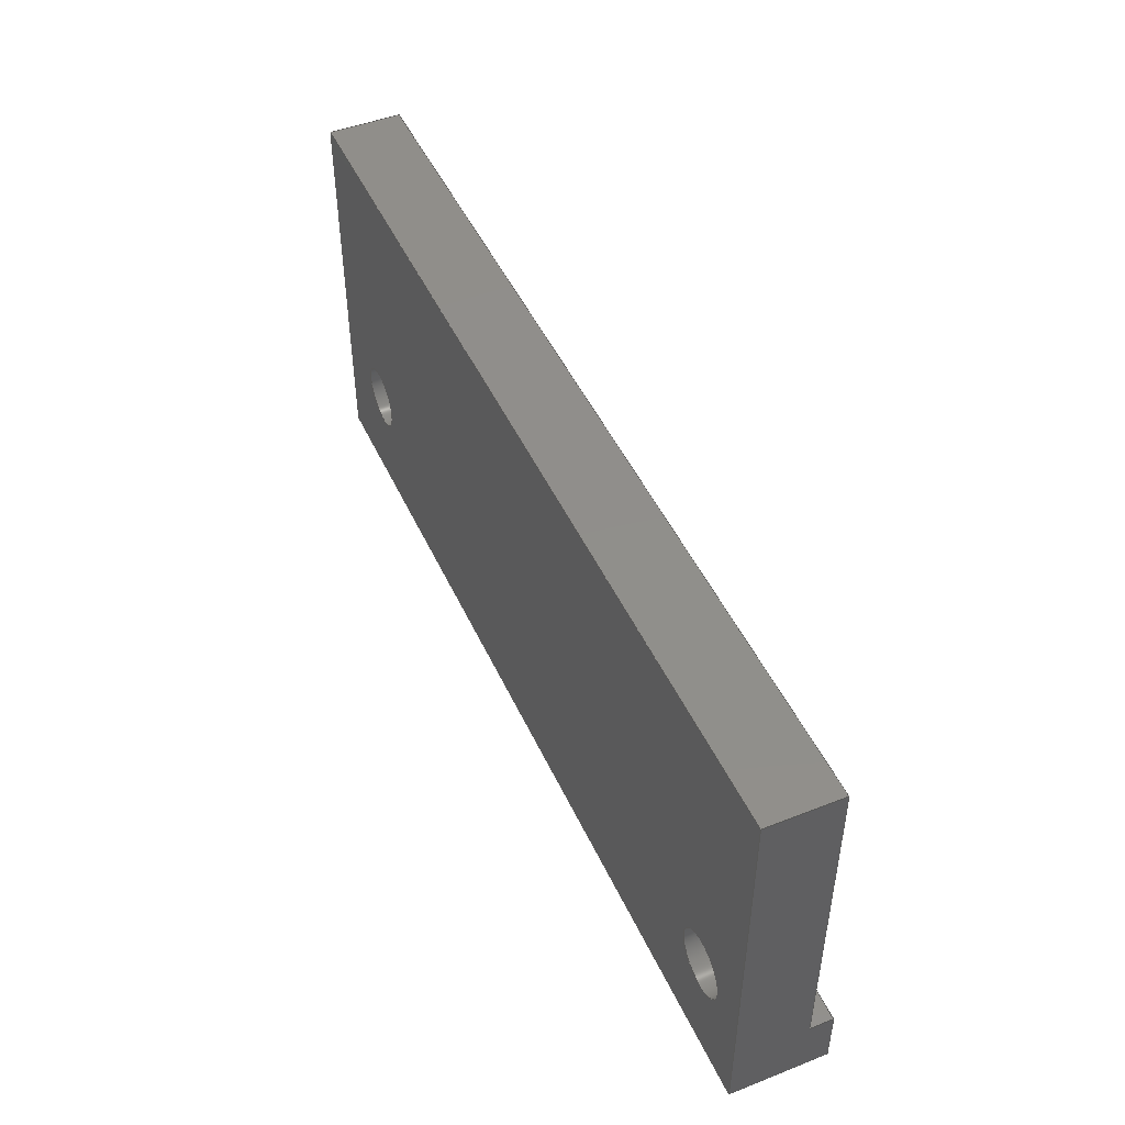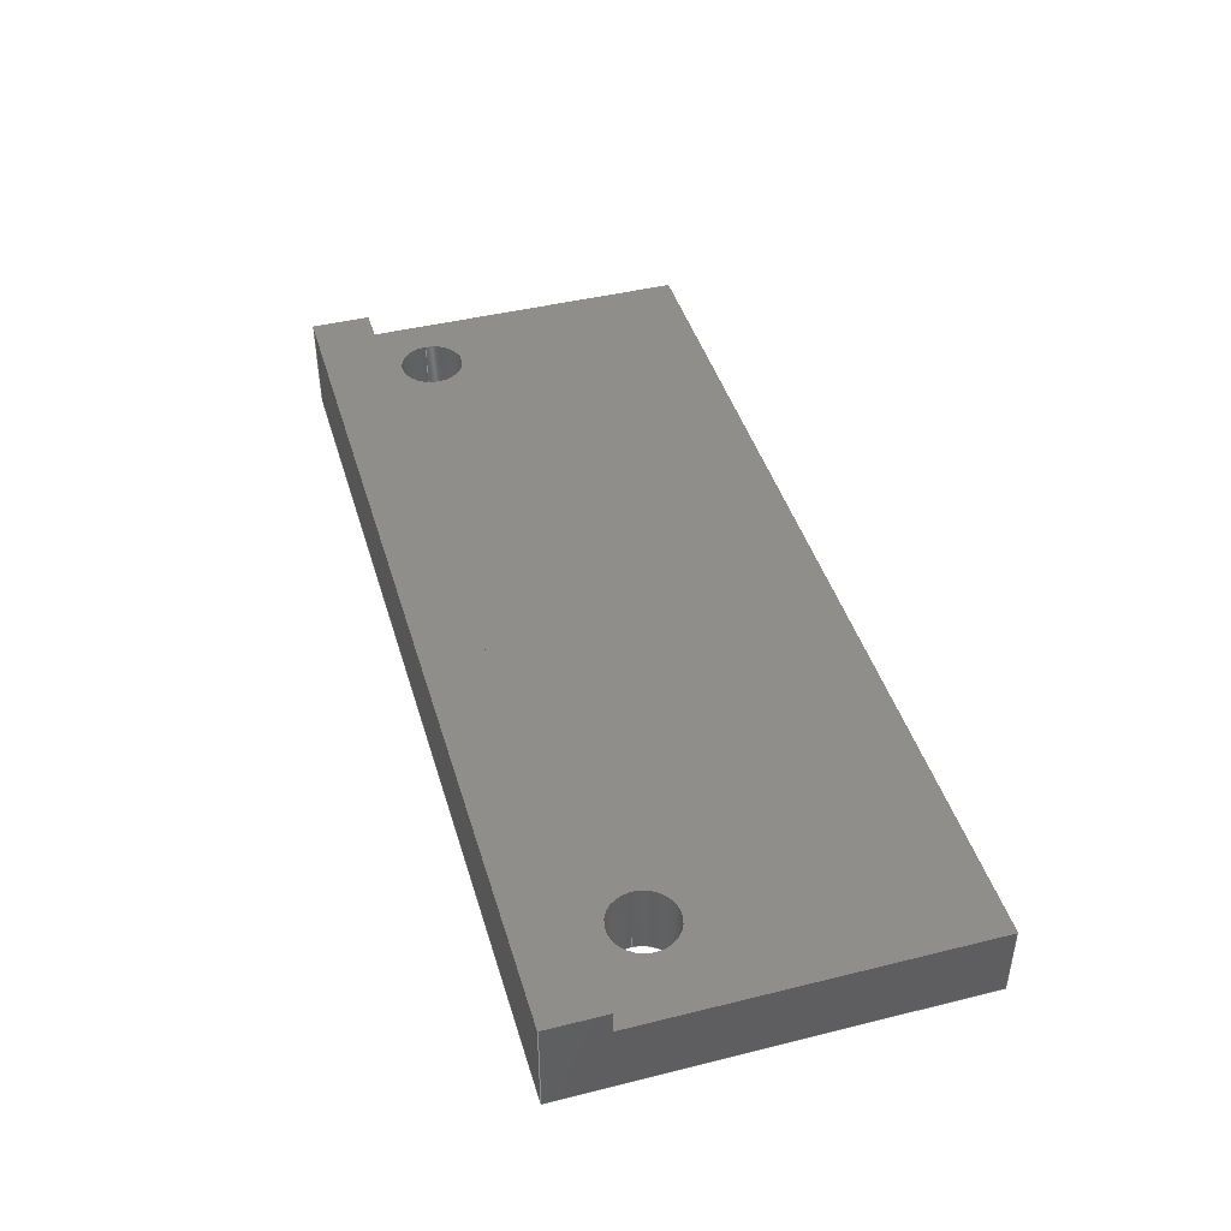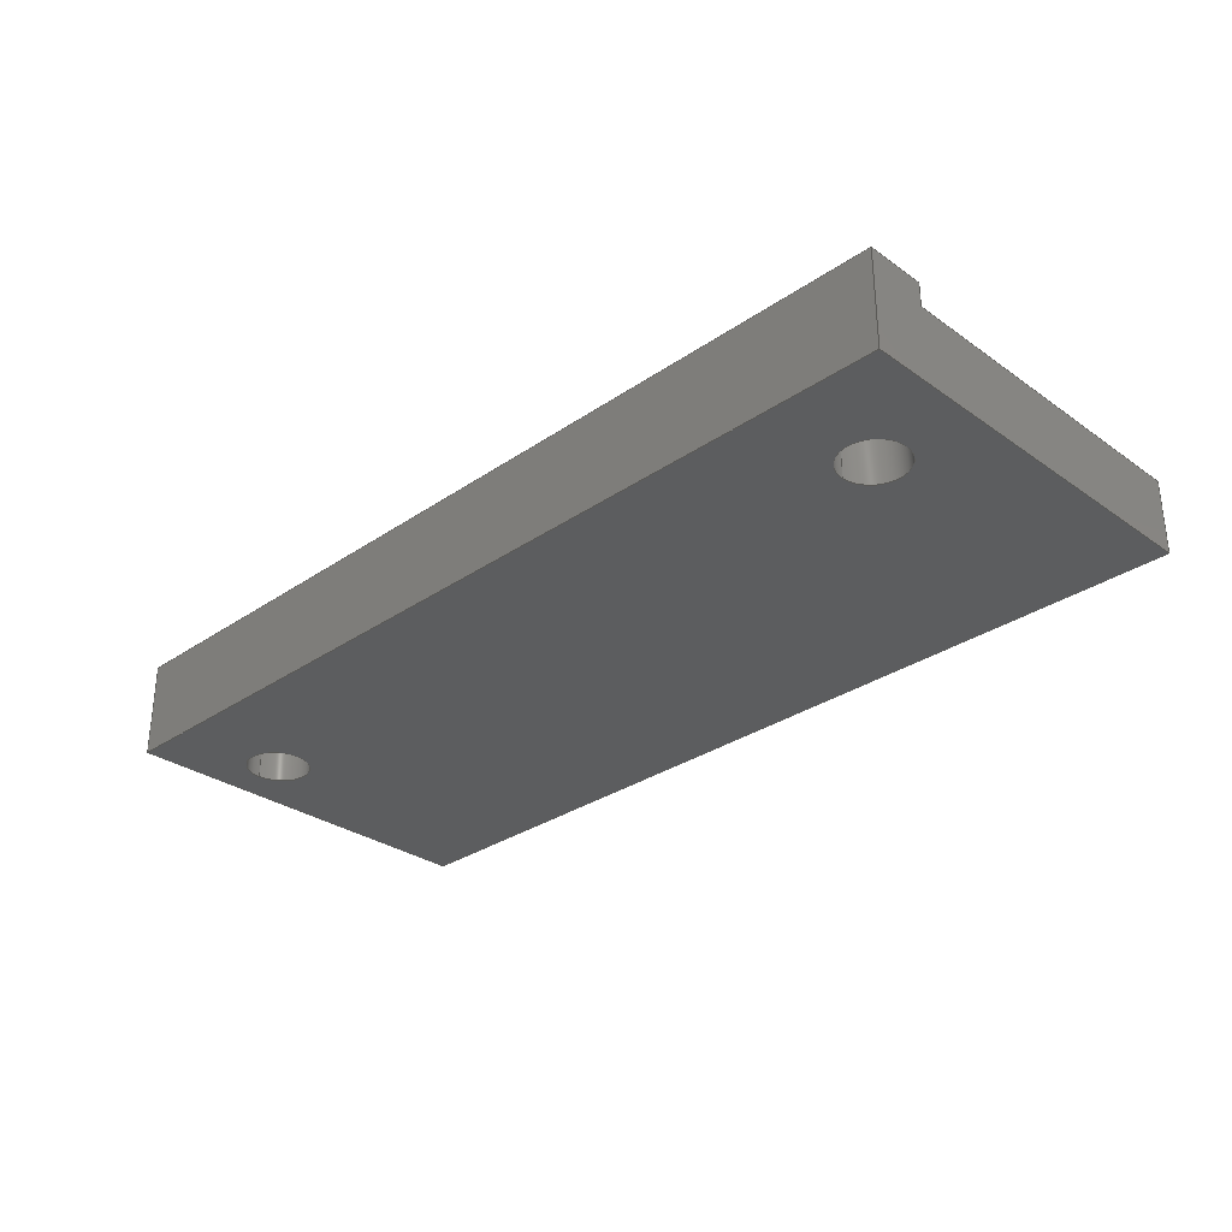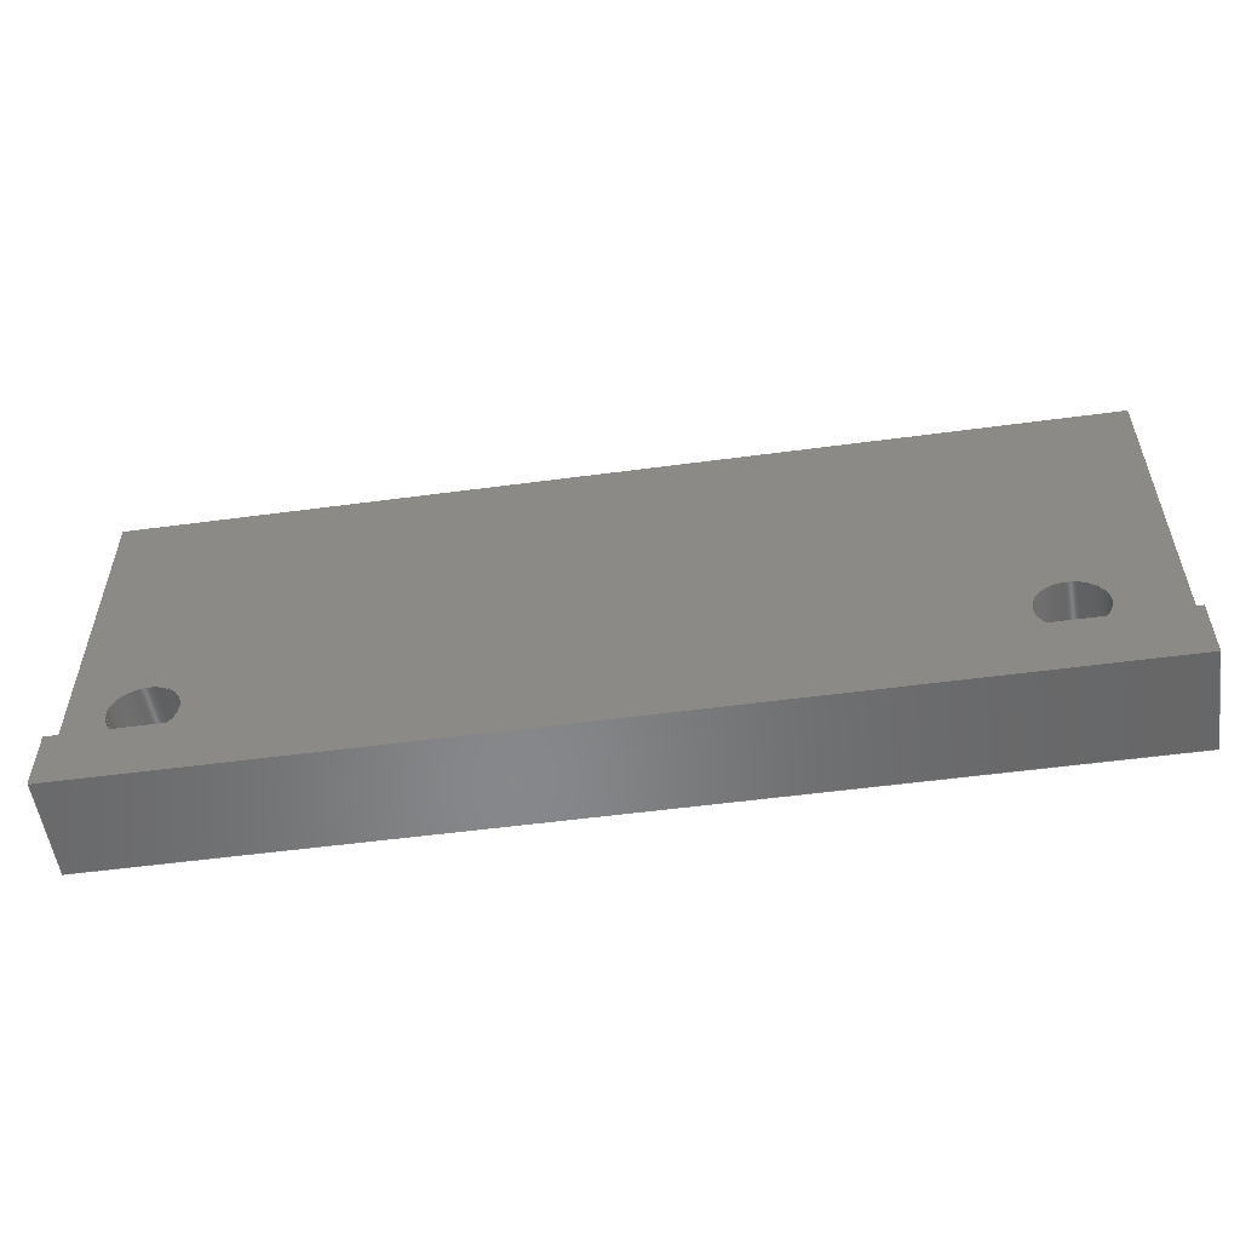
<metadata>
{"format":"step","ext":"step","renderer":"f3d","projection":"perspective","resolution":1024,"background":"white","views":[{"elev":47.4,"azim":-113.9,"up":"+Y"},{"elev":43.6,"azim":73.7,"up":"+Z"},{"elev":-30.6,"azim":44.6,"up":"+Z"},{"elev":-54.2,"azim":8.1,"up":"+Y"}]}
</metadata>
<code>
ISO-10303-21;
DATA;
#1=MECHANICAL_DESIGN_GEOMETRIC_PRESENTATION_REPRESENTATION('',(#4),#318);
#2=SHAPE_REPRESENTATION_RELATIONSHIP('SRR','None',#328,#3);
#3=ADVANCED_BREP_SHAPE_REPRESENTATION('',(#5),#317);
#4=STYLED_ITEM('',(#337),#5);
#5=MANIFOLD_SOLID_BREP('Body1',#186);
#6=FACE_BOUND('',#35,.T.);
#7=FACE_BOUND('',#36,.T.);
#8=FACE_BOUND('',#38,.T.);
#9=FACE_BOUND('',#39,.T.);
#10=CIRCLE('',#204,0.055);
#11=CIRCLE('',#205,0.055);
#12=CIRCLE('',#207,0.055);
#13=CIRCLE('',#208,0.055);
#14=CYLINDRICAL_SURFACE('',#203,0.055);
#15=CYLINDRICAL_SURFACE('',#206,0.055);
#16=FACE_OUTER_BOUND('',#26,.T.);
#17=FACE_OUTER_BOUND('',#27,.T.);
#18=FACE_OUTER_BOUND('',#28,.T.);
#19=FACE_OUTER_BOUND('',#29,.T.);
#20=FACE_OUTER_BOUND('',#30,.T.);
#21=FACE_OUTER_BOUND('',#31,.T.);
#22=FACE_OUTER_BOUND('',#32,.T.);
#23=FACE_OUTER_BOUND('',#33,.T.);
#24=FACE_OUTER_BOUND('',#34,.T.);
#25=FACE_OUTER_BOUND('',#37,.T.);
#26=EDGE_LOOP('',(#120,#121,#122,#123));
#27=EDGE_LOOP('',(#124,#125,#126,#127));
#28=EDGE_LOOP('',(#128,#129,#130,#131));
#29=EDGE_LOOP('',(#132,#133,#134,#135));
#30=EDGE_LOOP('',(#136,#137,#138,#139));
#31=EDGE_LOOP('',(#140,#141,#142,#143,#144,#145));
#32=EDGE_LOOP('',(#146,#147,#148,#149));
#33=EDGE_LOOP('',(#150,#151,#152,#153,#154,#155));
#34=EDGE_LOOP('',(#156,#157,#158,#159));
#35=EDGE_LOOP('',(#160));
#36=EDGE_LOOP('',(#161));
#37=EDGE_LOOP('',(#162,#163,#164,#165));
#38=EDGE_LOOP('',(#166));
#39=EDGE_LOOP('',(#167));
#40=LINE('',#268,#60);
#41=LINE('',#270,#61);
#42=LINE('',#272,#62);
#43=LINE('',#273,#63);
#44=LINE('',#277,#64);
#45=LINE('',#279,#65);
#46=LINE('',#281,#66);
#47=LINE('',#282,#67);
#48=LINE('',#284,#68);
#49=LINE('',#285,#69);
#50=LINE('',#290,#70);
#51=LINE('',#296,#71);
#52=LINE('',#300,#72);
#53=LINE('',#302,#73);
#54=LINE('',#303,#74);
#55=LINE('',#306,#75);
#56=LINE('',#308,#76);
#57=LINE('',#309,#77);
#58=LINE('',#311,#78);
#59=LINE('',#312,#79);
#60=VECTOR('',#218,0.3937);
#61=VECTOR('',#219,0.3937);
#62=VECTOR('',#220,0.3937);
#63=VECTOR('',#221,0.3937);
#64=VECTOR('',#224,0.3937);
#65=VECTOR('',#225,0.3937);
#66=VECTOR('',#226,0.3937);
#67=VECTOR('',#227,0.3937);
#68=VECTOR('',#230,0.3937);
#69=VECTOR('',#231,0.3937);
#70=VECTOR('',#236,0.055);
#71=VECTOR('',#243,0.055);
#72=VECTOR('',#248,0.3937);
#73=VECTOR('',#249,0.3937);
#74=VECTOR('',#250,0.3937);
#75=VECTOR('',#253,0.3937);
#76=VECTOR('',#254,0.3937);
#77=VECTOR('',#255,0.3937);
#78=VECTOR('',#258,0.3937);
#79=VECTOR('',#259,0.3937);
#80=VERTEX_POINT('',#266);
#81=VERTEX_POINT('',#267);
#82=VERTEX_POINT('',#269);
#83=VERTEX_POINT('',#271);
#84=VERTEX_POINT('',#275);
#85=VERTEX_POINT('',#276);
#86=VERTEX_POINT('',#278);
#87=VERTEX_POINT('',#280);
#88=VERTEX_POINT('',#287);
#89=VERTEX_POINT('',#289);
#90=VERTEX_POINT('',#293);
#91=VERTEX_POINT('',#295);
#92=VERTEX_POINT('',#299);
#93=VERTEX_POINT('',#301);
#94=VERTEX_POINT('',#305);
#95=VERTEX_POINT('',#307);
#96=EDGE_CURVE('',#80,#81,#40,.T.);
#97=EDGE_CURVE('',#80,#82,#41,.T.);
#98=EDGE_CURVE('',#83,#82,#42,.T.);
#99=EDGE_CURVE('',#81,#83,#43,.T.);
#100=EDGE_CURVE('',#84,#85,#44,.T.);
#101=EDGE_CURVE('',#85,#86,#45,.T.);
#102=EDGE_CURVE('',#87,#86,#46,.T.);
#103=EDGE_CURVE('',#84,#87,#47,.T.);
#104=EDGE_CURVE('',#86,#83,#48,.T.);
#105=EDGE_CURVE('',#82,#87,#49,.T.);
#106=EDGE_CURVE('',#88,#88,#10,.T.);
#107=EDGE_CURVE('',#88,#89,#50,.T.);
#108=EDGE_CURVE('',#89,#89,#11,.T.);
#109=EDGE_CURVE('',#90,#90,#12,.T.);
#110=EDGE_CURVE('',#90,#91,#51,.T.);
#111=EDGE_CURVE('',#91,#91,#13,.T.);
#112=EDGE_CURVE('',#92,#84,#52,.T.);
#113=EDGE_CURVE('',#93,#80,#53,.T.);
#114=EDGE_CURVE('',#92,#93,#54,.T.);
#115=EDGE_CURVE('',#94,#92,#55,.T.);
#116=EDGE_CURVE('',#95,#93,#56,.T.);
#117=EDGE_CURVE('',#94,#95,#57,.T.);
#118=EDGE_CURVE('',#85,#94,#58,.T.);
#119=EDGE_CURVE('',#81,#95,#59,.T.);
#120=ORIENTED_EDGE('',*,*,#96,.F.);
#121=ORIENTED_EDGE('',*,*,#97,.T.);
#122=ORIENTED_EDGE('',*,*,#98,.F.);
#123=ORIENTED_EDGE('',*,*,#99,.F.);
#124=ORIENTED_EDGE('',*,*,#100,.T.);
#125=ORIENTED_EDGE('',*,*,#101,.T.);
#126=ORIENTED_EDGE('',*,*,#102,.F.);
#127=ORIENTED_EDGE('',*,*,#103,.F.);
#128=ORIENTED_EDGE('',*,*,#102,.T.);
#129=ORIENTED_EDGE('',*,*,#104,.T.);
#130=ORIENTED_EDGE('',*,*,#98,.T.);
#131=ORIENTED_EDGE('',*,*,#105,.T.);
#132=ORIENTED_EDGE('',*,*,#106,.F.);
#133=ORIENTED_EDGE('',*,*,#107,.T.);
#134=ORIENTED_EDGE('',*,*,#108,.T.);
#135=ORIENTED_EDGE('',*,*,#107,.F.);
#136=ORIENTED_EDGE('',*,*,#109,.F.);
#137=ORIENTED_EDGE('',*,*,#110,.T.);
#138=ORIENTED_EDGE('',*,*,#111,.T.);
#139=ORIENTED_EDGE('',*,*,#110,.F.);
#140=ORIENTED_EDGE('',*,*,#112,.T.);
#141=ORIENTED_EDGE('',*,*,#103,.T.);
#142=ORIENTED_EDGE('',*,*,#105,.F.);
#143=ORIENTED_EDGE('',*,*,#97,.F.);
#144=ORIENTED_EDGE('',*,*,#113,.F.);
#145=ORIENTED_EDGE('',*,*,#114,.F.);
#146=ORIENTED_EDGE('',*,*,#115,.T.);
#147=ORIENTED_EDGE('',*,*,#114,.T.);
#148=ORIENTED_EDGE('',*,*,#116,.F.);
#149=ORIENTED_EDGE('',*,*,#117,.F.);
#150=ORIENTED_EDGE('',*,*,#118,.T.);
#151=ORIENTED_EDGE('',*,*,#117,.T.);
#152=ORIENTED_EDGE('',*,*,#119,.F.);
#153=ORIENTED_EDGE('',*,*,#99,.T.);
#154=ORIENTED_EDGE('',*,*,#104,.F.);
#155=ORIENTED_EDGE('',*,*,#101,.F.);
#156=ORIENTED_EDGE('',*,*,#96,.T.);
#157=ORIENTED_EDGE('',*,*,#119,.T.);
#158=ORIENTED_EDGE('',*,*,#116,.T.);
#159=ORIENTED_EDGE('',*,*,#113,.T.);
#160=ORIENTED_EDGE('',*,*,#109,.T.);
#161=ORIENTED_EDGE('',*,*,#106,.T.);
#162=ORIENTED_EDGE('',*,*,#112,.F.);
#163=ORIENTED_EDGE('',*,*,#115,.F.);
#164=ORIENTED_EDGE('',*,*,#118,.F.);
#165=ORIENTED_EDGE('',*,*,#100,.F.);
#166=ORIENTED_EDGE('',*,*,#111,.F.);
#167=ORIENTED_EDGE('',*,*,#108,.F.);
#168=PLANE('',#200);
#169=PLANE('',#201);
#170=PLANE('',#202);
#171=PLANE('',#209);
#172=PLANE('',#210);
#173=PLANE('',#211);
#174=PLANE('',#212);
#175=PLANE('',#213);
#176=ADVANCED_FACE('',(#16),#168,.T.);
#177=ADVANCED_FACE('',(#17),#169,.T.);
#178=ADVANCED_FACE('',(#18),#170,.T.);
#179=ADVANCED_FACE('',(#19),#14,.F.);
#180=ADVANCED_FACE('',(#20),#15,.F.);
#181=ADVANCED_FACE('',(#21),#171,.T.);
#182=ADVANCED_FACE('',(#22),#172,.T.);
#183=ADVANCED_FACE('',(#23),#173,.T.);
#184=ADVANCED_FACE('',(#24,#6,#7),#174,.T.);
#185=ADVANCED_FACE('',(#25,#8,#9),#175,.F.);
#186=CLOSED_SHELL('',(#176,#177,#178,#179,#180,#181,#182,#183,#184,#185));
#187=DERIVED_UNIT_ELEMENT(#189,1);
#188=DERIVED_UNIT_ELEMENT(#322,-3);
#189=(
MASS_UNIT()
NAMED_UNIT(*)
SI_UNIT(.KILO.,.GRAM.)
);
#190=DERIVED_UNIT((#187,#188));
#191=MEASURE_REPRESENTATION_ITEM('density measure',
POSITIVE_RATIO_MEASURE(7850),#190);
#192=PROPERTY_DEFINITION_REPRESENTATION(#197,#194);
#193=PROPERTY_DEFINITION_REPRESENTATION(#198,#195);
#194=REPRESENTATION('material name',(#196),#317);
#195=REPRESENTATION('density',(#191),#317);
#196=DESCRIPTIVE_REPRESENTATION_ITEM('Steel','Steel');
#197=PROPERTY_DEFINITION('material property','material name',#330);
#198=PROPERTY_DEFINITION('material property','density of part',#330);
#199=AXIS2_PLACEMENT_3D('placement',#264,#214,#215);
#200=AXIS2_PLACEMENT_3D('',#265,#216,#217);
#201=AXIS2_PLACEMENT_3D('',#274,#222,#223);
#202=AXIS2_PLACEMENT_3D('',#283,#228,#229);
#203=AXIS2_PLACEMENT_3D('',#286,#232,#233);
#204=AXIS2_PLACEMENT_3D('',#288,#234,#235);
#205=AXIS2_PLACEMENT_3D('',#291,#237,#238);
#206=AXIS2_PLACEMENT_3D('',#292,#239,#240);
#207=AXIS2_PLACEMENT_3D('',#294,#241,#242);
#208=AXIS2_PLACEMENT_3D('',#297,#244,#245);
#209=AXIS2_PLACEMENT_3D('',#298,#246,#247);
#210=AXIS2_PLACEMENT_3D('',#304,#251,#252);
#211=AXIS2_PLACEMENT_3D('',#310,#256,#257);
#212=AXIS2_PLACEMENT_3D('',#313,#260,#261);
#213=AXIS2_PLACEMENT_3D('',#314,#262,#263);
#214=DIRECTION('axis',(0,0,1));
#215=DIRECTION('refdir',(1,0,0));
#216=DIRECTION('center_axis',(-5.515e-17,1,0));
#217=DIRECTION('ref_axis',(-1,-5.515e-17,0));
#218=DIRECTION('',(1,5.515e-17,0));
#219=DIRECTION('',(0,0,1));
#220=DIRECTION('',(-1,-5.515e-17,0));
#221=DIRECTION('',(0,0,1));
#222=DIRECTION('center_axis',(3.062e-33,-1,0));
#223=DIRECTION('ref_axis',(1,3.062e-33,0));
#224=DIRECTION('',(1,3.062e-33,0));
#225=DIRECTION('',(0,0,1));
#226=DIRECTION('',(1,3.062e-33,0));
#227=DIRECTION('',(0,0,1));
#228=DIRECTION('center_axis',(0,0,1));
#229=DIRECTION('ref_axis',(1,0,0));
#230=DIRECTION('',(0,1,0));
#231=DIRECTION('',(0,-1,0));
#232=DIRECTION('center_axis',(0,0,1));
#233=DIRECTION('ref_axis',(1,0,0));
#234=DIRECTION('center_axis',(0,0,-1));
#235=DIRECTION('ref_axis',(1,0,0));
#236=DIRECTION('',(0,0,-1));
#237=DIRECTION('center_axis',(0,0,-1));
#238=DIRECTION('ref_axis',(1,0,0));
#239=DIRECTION('center_axis',(0,0,1));
#240=DIRECTION('ref_axis',(1,0,0));
#241=DIRECTION('center_axis',(0,0,-1));
#242=DIRECTION('ref_axis',(1,0,0));
#243=DIRECTION('',(0,0,-1));
#244=DIRECTION('center_axis',(0,0,-1));
#245=DIRECTION('ref_axis',(1,0,0));
#246=DIRECTION('center_axis',(-1,0,0));
#247=DIRECTION('ref_axis',(0,-1,0));
#248=DIRECTION('',(0,-1,0));
#249=DIRECTION('',(0,-1,0));
#250=DIRECTION('',(0,0,1));
#251=DIRECTION('center_axis',(0,1,0));
#252=DIRECTION('ref_axis',(-1,0,0));
#253=DIRECTION('',(-1,0,0));
#254=DIRECTION('',(-1,0,0));
#255=DIRECTION('',(0,0,1));
#256=DIRECTION('center_axis',(1,0,0));
#257=DIRECTION('ref_axis',(0,1,0));
#258=DIRECTION('',(0,1,0));
#259=DIRECTION('',(0,1,0));
#260=DIRECTION('center_axis',(0,0,1));
#261=DIRECTION('ref_axis',(1,0,0));
#262=DIRECTION('center_axis',(0,0,1));
#263=DIRECTION('ref_axis',(1,0,0));
#264=CARTESIAN_POINT('',(0,0,0));
#265=CARTESIAN_POINT('Origin',(1.585,0.1,0));
#266=CARTESIAN_POINT('',(0,0.1,0.125));
#267=CARTESIAN_POINT('',(1.585,0.1,0.125));
#268=CARTESIAN_POINT('',(0,0.1,0.125));
#269=CARTESIAN_POINT('',(0,0.1,0.165));
#270=CARTESIAN_POINT('',(0,0.1,0));
#271=CARTESIAN_POINT('',(1.585,0.1,0.165));
#272=CARTESIAN_POINT('',(0,0.1,0.165));
#273=CARTESIAN_POINT('',(1.585,0.1,0));
#274=CARTESIAN_POINT('Origin',(0,0,0));
#275=CARTESIAN_POINT('',(0,0,0));
#276=CARTESIAN_POINT('',(1.585,4.853e-33,0));
#277=CARTESIAN_POINT('',(0,0,0));
#278=CARTESIAN_POINT('',(1.585,4.853e-33,0.165));
#279=CARTESIAN_POINT('',(1.585,4.853e-33,0));
#280=CARTESIAN_POINT('',(0,0,0.165));
#281=CARTESIAN_POINT('',(0,0,0.165));
#282=CARTESIAN_POINT('',(0,0,0));
#283=CARTESIAN_POINT('Origin',(0.7925,0.05,0.165));
#284=CARTESIAN_POINT('',(1.585,4.853e-33,0.165));
#285=CARTESIAN_POINT('',(0,0.67,0.165));
#286=CARTESIAN_POINT('Origin',(0.115,0.19,0));
#287=CARTESIAN_POINT('',(0.06,0.19,0.125));
#288=CARTESIAN_POINT('Origin',(0.115,0.19,0.125));
#289=CARTESIAN_POINT('',(0.06,0.19,0));
#290=CARTESIAN_POINT('',(0.06,0.19,0));
#291=CARTESIAN_POINT('Origin',(0.115,0.19,0));
#292=CARTESIAN_POINT('Origin',(1.425,0.19,0));
#293=CARTESIAN_POINT('',(1.37,0.19,0.125));
#294=CARTESIAN_POINT('Origin',(1.425,0.19,0.125));
#295=CARTESIAN_POINT('',(1.37,0.19,0));
#296=CARTESIAN_POINT('',(1.37,0.19,0));
#297=CARTESIAN_POINT('Origin',(1.425,0.19,0));
#298=CARTESIAN_POINT('Origin',(0,0.67,0));
#299=CARTESIAN_POINT('',(0,0.67,0));
#300=CARTESIAN_POINT('',(0,0.67,0));
#301=CARTESIAN_POINT('',(0,0.67,0.125));
#302=CARTESIAN_POINT('',(0,0.67,0.125));
#303=CARTESIAN_POINT('',(0,0.67,0));
#304=CARTESIAN_POINT('Origin',(1.585,0.67,0));
#305=CARTESIAN_POINT('',(1.585,0.67,0));
#306=CARTESIAN_POINT('',(1.585,0.67,0));
#307=CARTESIAN_POINT('',(1.585,0.67,0.125));
#308=CARTESIAN_POINT('',(1.585,0.67,0.125));
#309=CARTESIAN_POINT('',(1.585,0.67,0));
#310=CARTESIAN_POINT('Origin',(1.585,0.1,0));
#311=CARTESIAN_POINT('',(1.585,4.853e-33,0));
#312=CARTESIAN_POINT('',(1.585,4.853e-33,0.125));
#313=CARTESIAN_POINT('Origin',(0.7925,0.385,0.125));
#314=CARTESIAN_POINT('Origin',(0.7925,0.385,0));
#315=UNCERTAINTY_MEASURE_WITH_UNIT(LENGTH_MEASURE(0.0003937),
#320,'DISTANCE_ACCURACY_VALUE',
'Maximum model space distance between geometric entities at asserted c
onnectivities');
#316=UNCERTAINTY_MEASURE_WITH_UNIT(LENGTH_MEASURE(0.0003937),
#320,'DISTANCE_ACCURACY_VALUE',
'Maximum model space distance between geometric entities at asserted c
onnectivities');
#317=(
GEOMETRIC_REPRESENTATION_CONTEXT(3)
GLOBAL_UNCERTAINTY_ASSIGNED_CONTEXT((#315))
GLOBAL_UNIT_ASSIGNED_CONTEXT((#320,#324,#325))
REPRESENTATION_CONTEXT('','3D')
);
#318=(
GEOMETRIC_REPRESENTATION_CONTEXT(3)
GLOBAL_UNCERTAINTY_ASSIGNED_CONTEXT((#316))
GLOBAL_UNIT_ASSIGNED_CONTEXT((#320,#324,#325))
REPRESENTATION_CONTEXT('','3D')
);
#319=DIMENSIONAL_EXPONENTS(1,0,0,0,0,0,0);
#320=(
CONVERSION_BASED_UNIT('inch',#323)
LENGTH_UNIT()
NAMED_UNIT(#319)
);
#321=(
LENGTH_UNIT()
NAMED_UNIT(*)
SI_UNIT(.MILLI.,.METRE.)
);
#322=(
LENGTH_UNIT()
NAMED_UNIT(*)
SI_UNIT($,.METRE.)
);
#323=LENGTH_MEASURE_WITH_UNIT(LENGTH_MEASURE(25.4),#321);
#324=(
NAMED_UNIT(*)
PLANE_ANGLE_UNIT()
SI_UNIT($,.RADIAN.)
);
#325=(
NAMED_UNIT(*)
SI_UNIT($,.STERADIAN.)
SOLID_ANGLE_UNIT()
);
#326=SHAPE_DEFINITION_REPRESENTATION(#327,#328);
#327=PRODUCT_DEFINITION_SHAPE('',$,#330);
#328=SHAPE_REPRESENTATION('',(#199),#317);
#329=PRODUCT_DEFINITION_CONTEXT('part definition',#334,'design');
#330=PRODUCT_DEFINITION('LRF Bracket Top','LRF Bracket Top v3',#331,#329);
#331=PRODUCT_DEFINITION_FORMATION('',$,#336);
#332=PRODUCT_RELATED_PRODUCT_CATEGORY('LRF Bracket Top v3',
'LRF Bracket Top v3',(#336));
#333=APPLICATION_PROTOCOL_DEFINITION('international standard',
'automotive_design',2009,#334);
#334=APPLICATION_CONTEXT(
'Core Data for Automotive Mechanical Design Process');
#335=PRODUCT_CONTEXT('part definition',#334,'mechanical');
#336=PRODUCT('LRF Bracket Top','LRF Bracket Top v3',$,(#335));
#337=PRESENTATION_STYLE_ASSIGNMENT((#338));
#338=SURFACE_STYLE_USAGE(.BOTH.,#339);
#339=SURFACE_SIDE_STYLE('',(#340));
#340=SURFACE_STYLE_FILL_AREA(#341);
#341=FILL_AREA_STYLE('Steel - Satin',(#342));
#342=FILL_AREA_STYLE_COLOUR('Steel - Satin',#343);
#343=COLOUR_RGB('Steel - Satin',0.6275,0.6275,0.6275);
ENDSEC;
END-ISO-10303-21;

</code>
